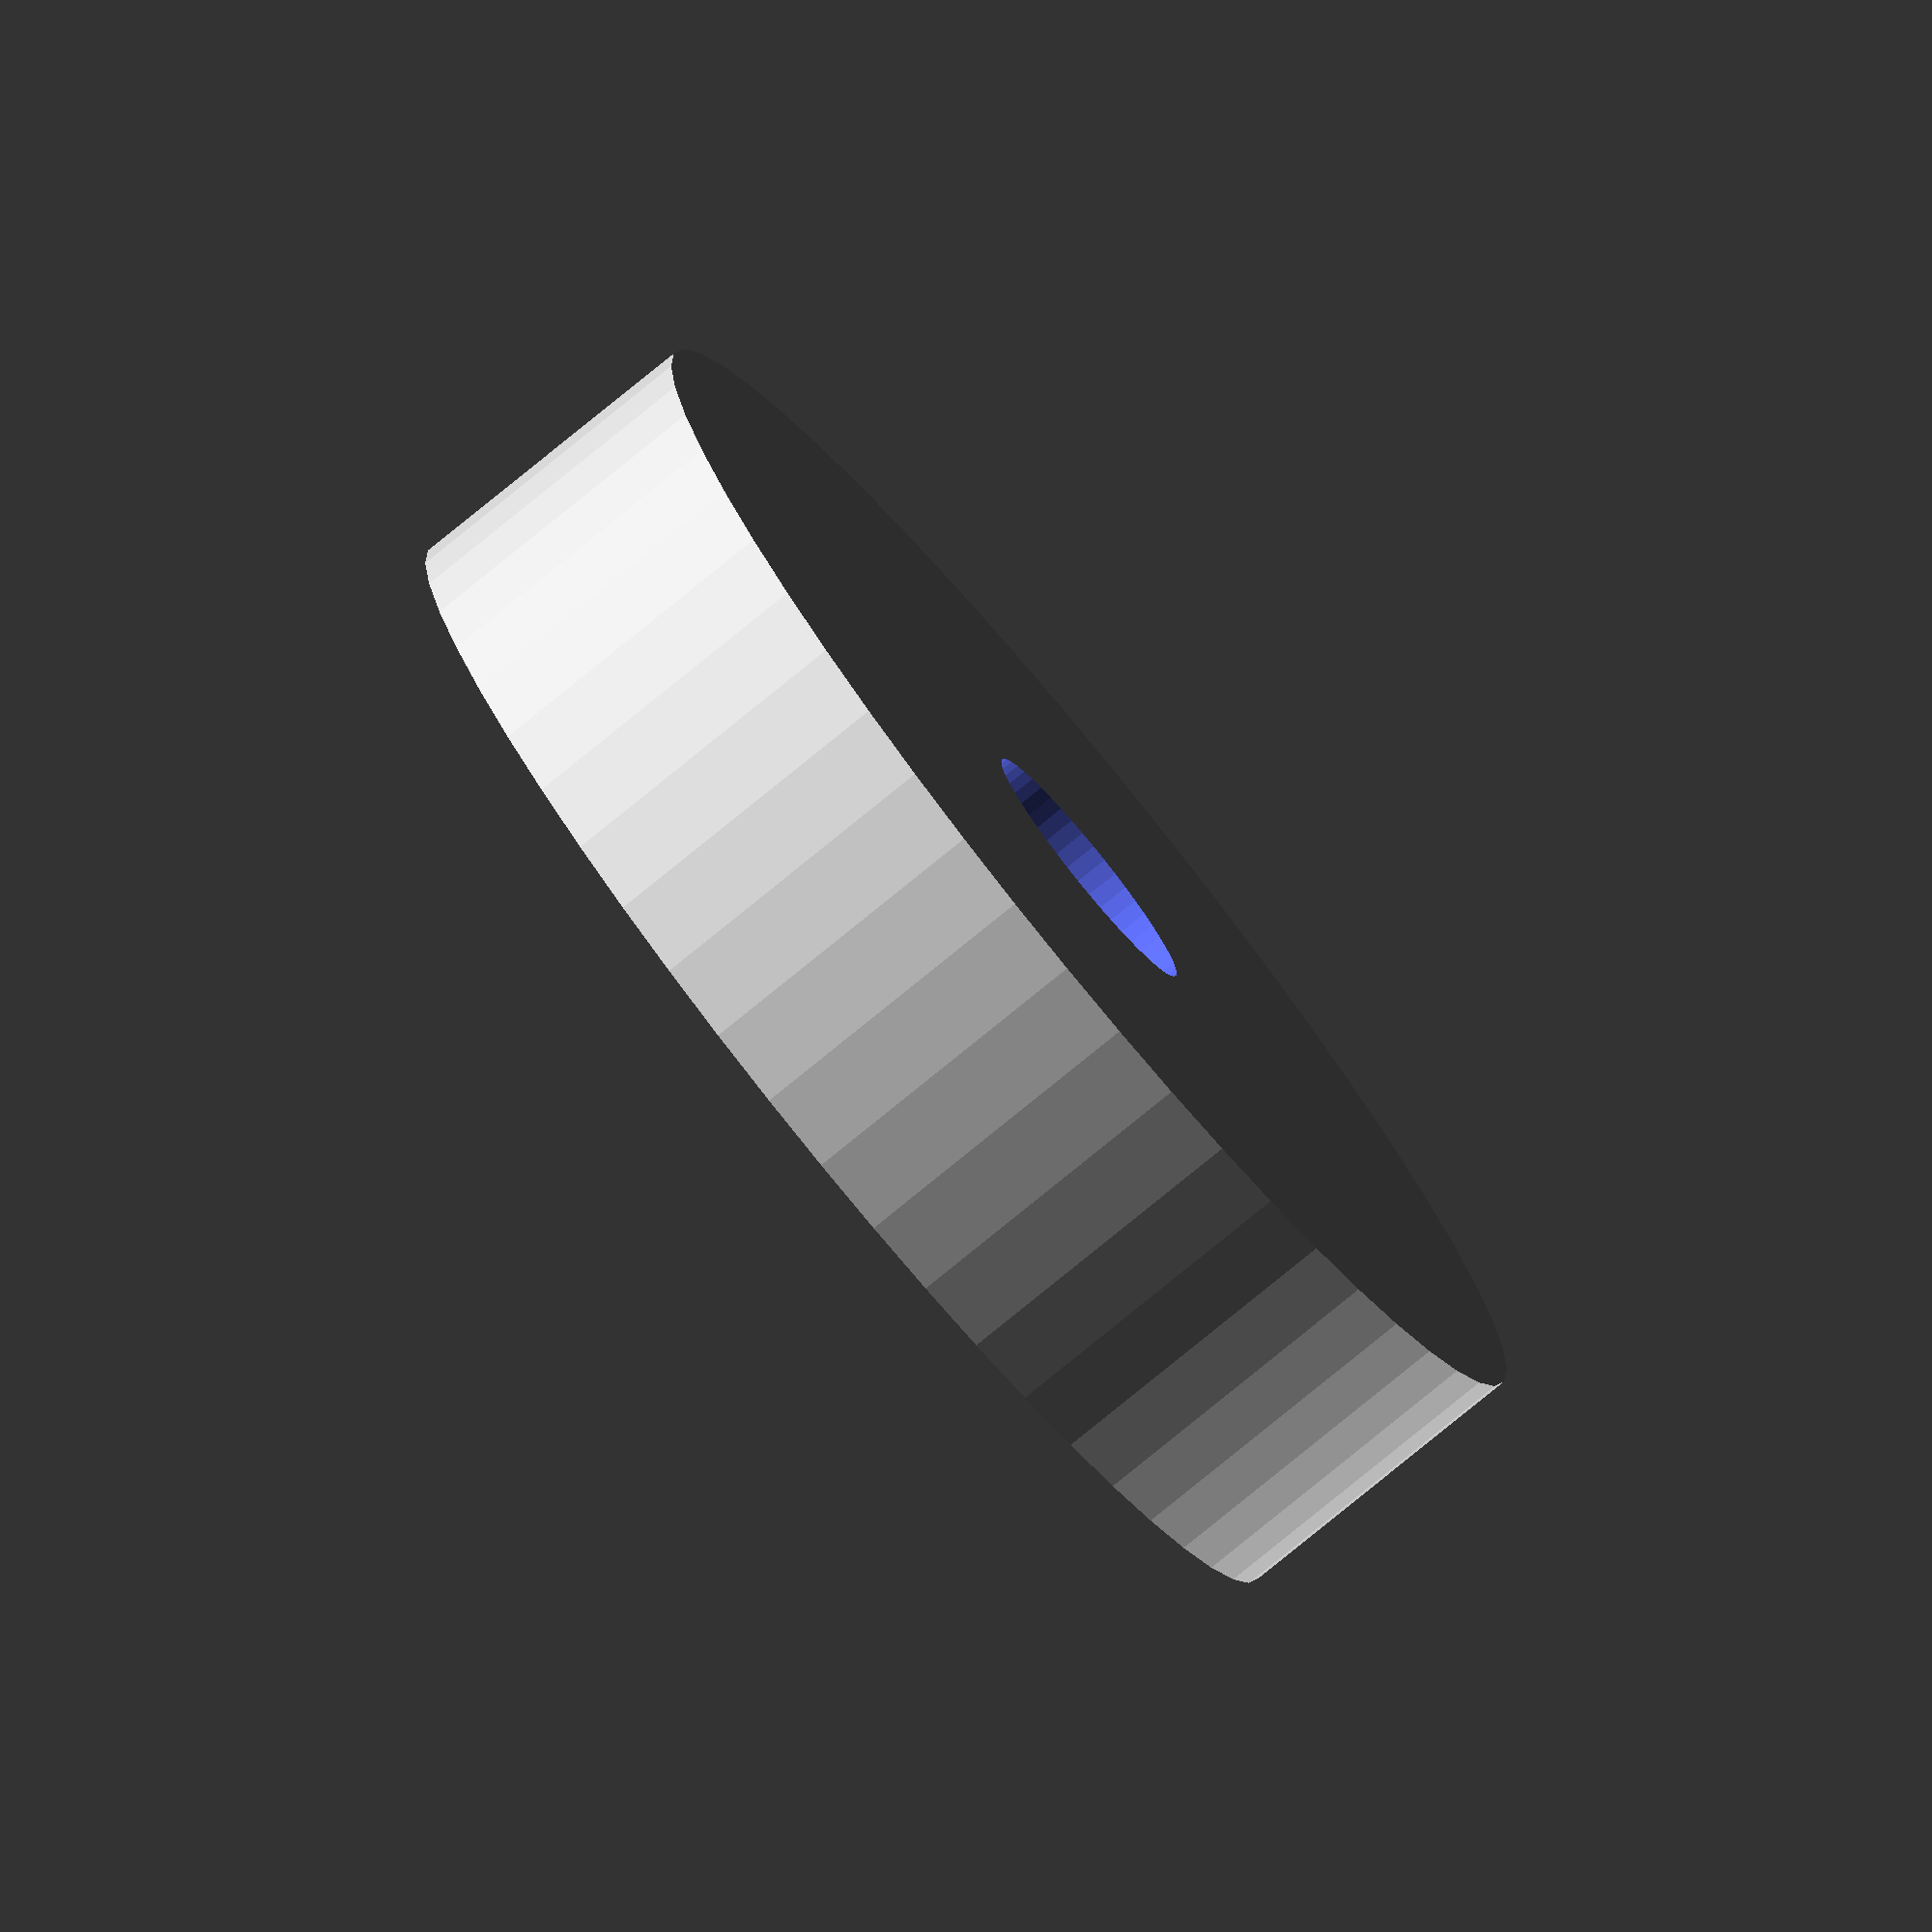
<openscad>
$fn = 50;


difference() {
	union() {
		translate(v = [0, 0, -6.0000000000]) {
			cylinder(h = 12, r = 25.0000000000);
		}
	}
	union() {
		translate(v = [0, 0, -100.0000000000]) {
			cylinder(h = 200, r = 5.2500000000);
		}
	}
}
</openscad>
<views>
elev=78.9 azim=36.6 roll=129.2 proj=o view=wireframe
</views>
